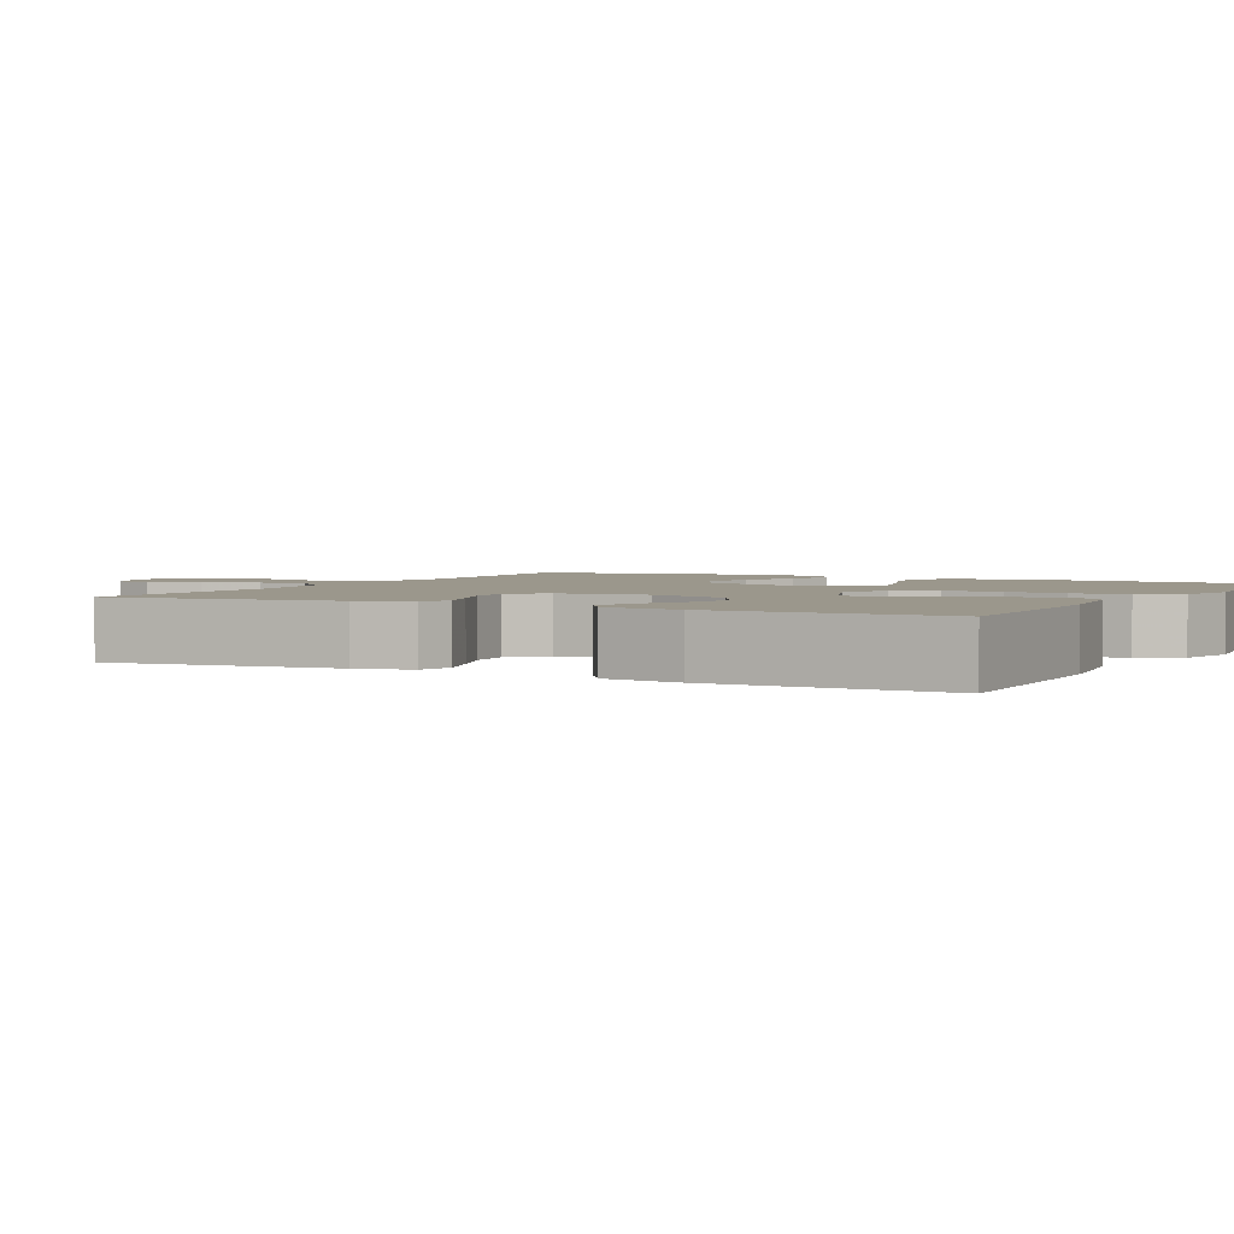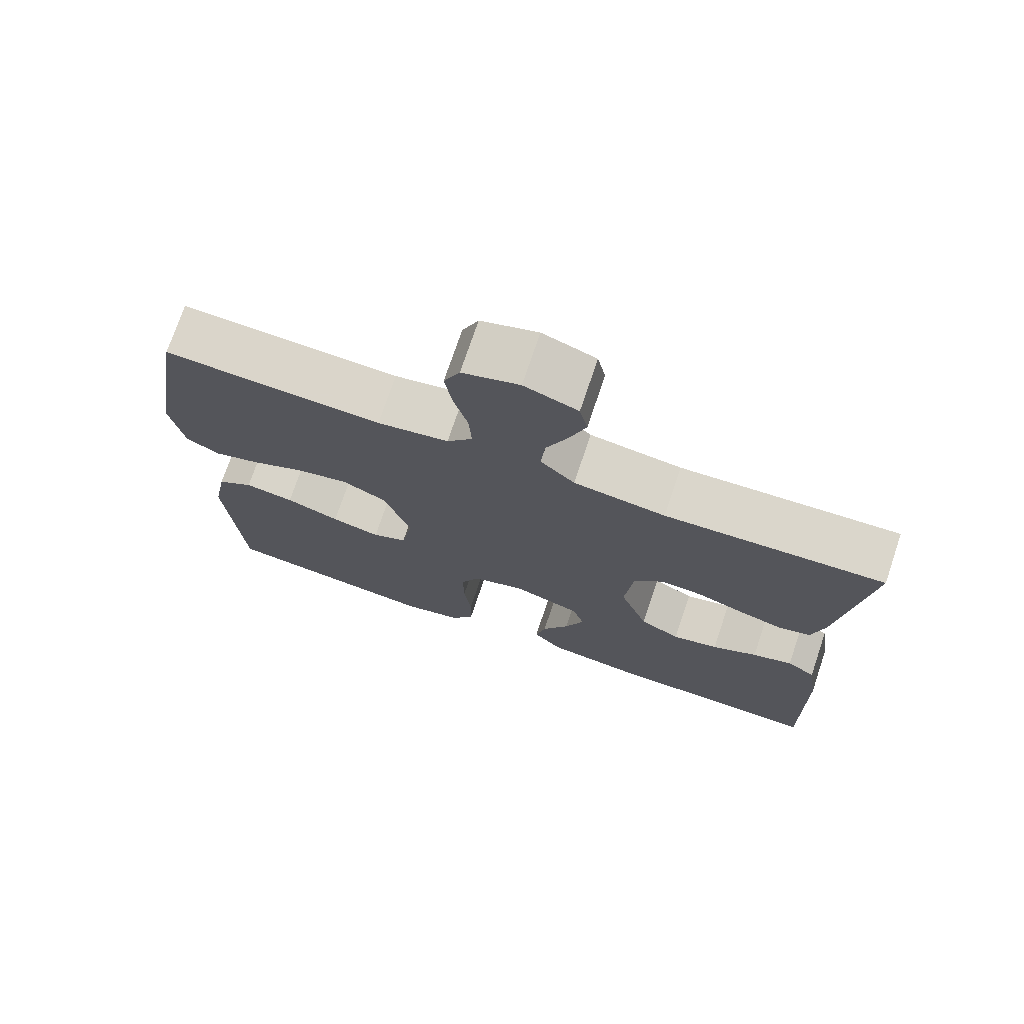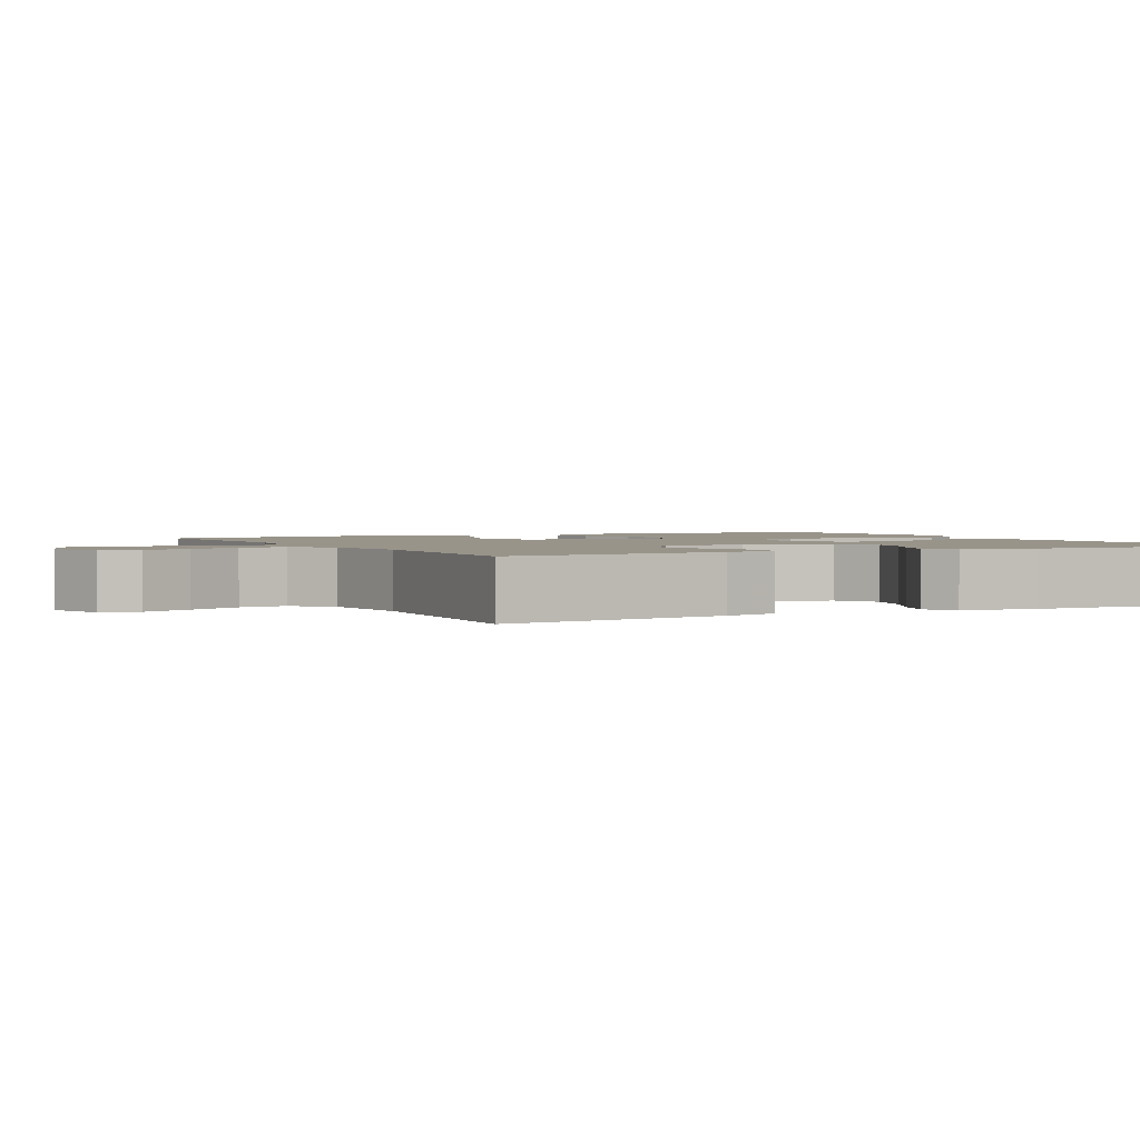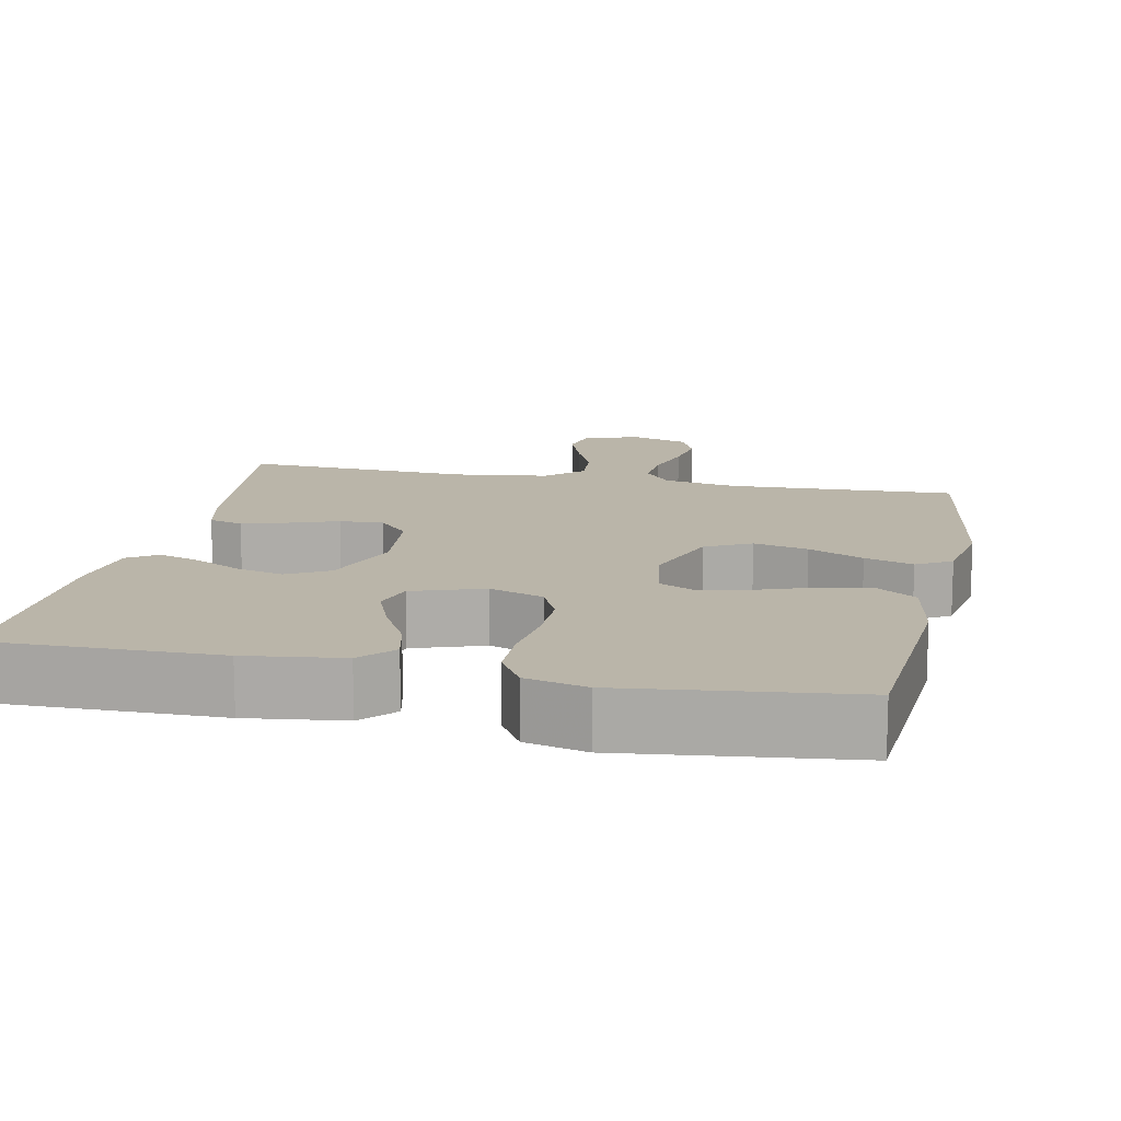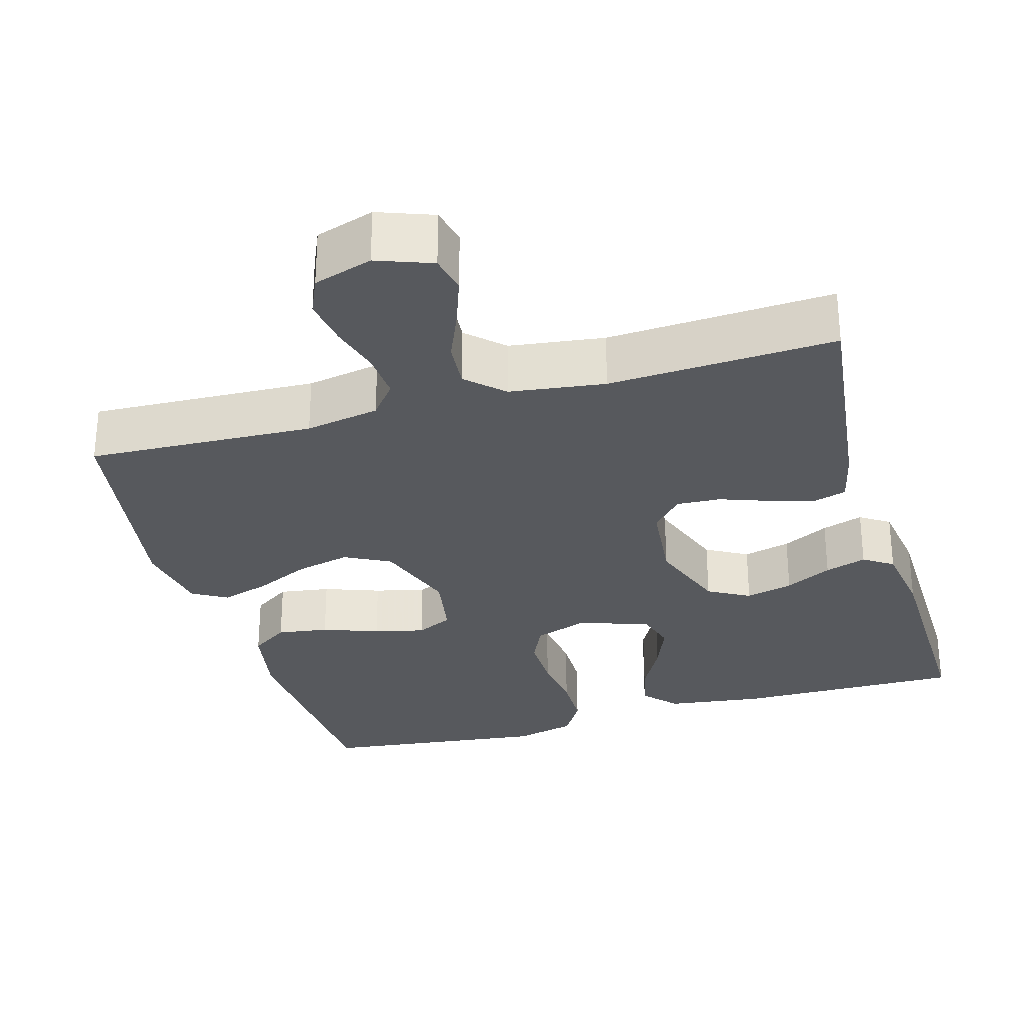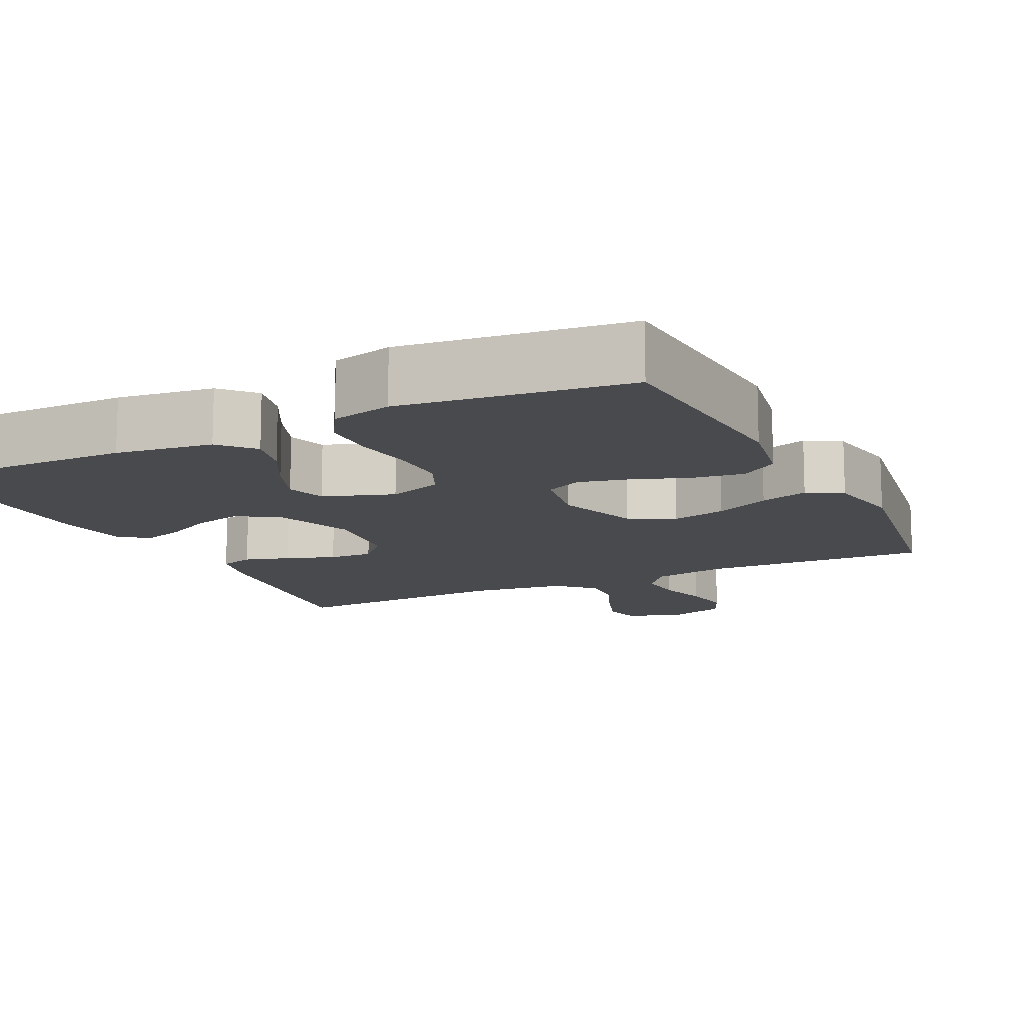
<metadata>
{"format":"obj","ext":"obj","renderer":"f3d","projection":"perspective","resolution":1024,"background":"white","views":[{"elev":2.6,"azim":117.4,"up":"+Y"},{"elev":73.8,"azim":18.6,"up":"+Z"},{"elev":1.9,"azim":62.6,"up":"+Y"},{"elev":13.6,"azim":-168.1,"up":"+Y"},{"elev":-29.5,"azim":16.1,"up":"+Y"},{"elev":-12.9,"azim":-153.9,"up":"+Y"}]}
</metadata>
<code>
v 0.5 0.07 -0.5
v 0.2 0.07 -0.497
v 0.072 0.07 -0.48
v 0.032 0.07 -0.436
v 0.046 0.07 -0.376
v 0.083 0.07 -0.307
v 0.109 0.07 -0.241
v 0.093 0.07 -0.188
v 0 0.07 -0.156
v -0.072 0.07 -0.181
v -0.097 0.07 -0.236
v -0.096 0.07 -0.311
v -0.086 0.07 -0.39
v -0.087 0.07 -0.463
v -0.119 0.07 -0.516
v -0.2 0.07 -0.536
v -0.5 0.07 -0.5
v -0.52 0.07 -0.2
v -0.5 0.07 -0.094
v -0.45 0.07 -0.06
v -0.382 0.07 -0.07
v -0.308 0.07 -0.097
v -0.241 0.07 -0.113
v -0.193 0.07 -0.09
v -0.177 0.07 0
v -0.215 0.07 0.11
v -0.275 0.07 0.141
v -0.347 0.07 0.124
v -0.42 0.07 0.09
v -0.484 0.07 0.07
v -0.53 0.07 0.097
v -0.548 0.07 0.2
v -0.5 0.07 0.5
v -0.2 0.07 0.487
v -0.102 0.07 0.505
v -0.067 0.07 0.549
v -0.071 0.07 0.611
v -0.09 0.07 0.679
v -0.1 0.07 0.744
v -0.078 0.07 0.794
v 0 0.07 0.819
v 0.073 0.07 0.792
v 0.084 0.07 0.742
v 0.061 0.07 0.677
v 0.032 0.07 0.608
v 0.027 0.07 0.546
v 0.074 0.07 0.501
v 0.2 0.07 0.484
v 0.5 0.07 0.5
v 0.463 0.07 0.2
v 0.446 0.07 0.128
v 0.401 0.07 0.115
v 0.341 0.07 0.133
v 0.277 0.07 0.156
v 0.219 0.07 0.159
v 0.179 0.07 0.116
v 0.167 0.07 0
v 0.206 0.07 -0.108
v 0.261 0.07 -0.139
v 0.324 0.07 -0.123
v 0.386 0.07 -0.091
v 0.441 0.07 -0.073
v 0.48 0.07 -0.099
v 0.495 0.07 -0.2
v 0.5 0 -0.5
v 0.2 0 -0.497
v 0.072 0 -0.48
v 0.032 0 -0.436
v 0.046 0 -0.376
v 0.083 0 -0.307
v 0.109 0 -0.241
v 0.093 0 -0.188
v 0 0 -0.156
v -0.072 0 -0.181
v -0.097 0 -0.236
v -0.096 0 -0.311
v -0.086 0 -0.39
v -0.087 0 -0.463
v -0.119 0 -0.516
v -0.2 0 -0.536
v -0.5 0 -0.5
v -0.52 0 -0.2
v -0.5 0 -0.094
v -0.45 0 -0.06
v -0.382 0 -0.07
v -0.308 0 -0.097
v -0.241 0 -0.113
v -0.193 0 -0.09
v -0.177 0 0
v -0.215 0 0.11
v -0.275 0 0.141
v -0.347 0 0.124
v -0.42 0 0.09
v -0.484 0 0.07
v -0.53 0 0.097
v -0.548 0 0.2
v -0.5 0 0.5
v -0.2 0 0.487
v -0.102 0 0.505
v -0.067 0 0.549
v -0.071 0 0.611
v -0.09 0 0.679
v -0.1 0 0.744
v -0.078 0 0.794
v 0 0 0.819
v 0.073 0 0.792
v 0.084 0 0.742
v 0.061 0 0.677
v 0.032 0 0.608
v 0.027 0 0.546
v 0.074 0 0.501
v 0.2 0 0.484
v 0.5 0 0.5
v 0.463 0 0.2
v 0.446 0 0.128
v 0.401 0 0.115
v 0.341 0 0.133
v 0.277 0 0.156
v 0.219 0 0.159
v 0.179 0 0.116
v 0.167 0 0
v 0.206 0 -0.108
v 0.261 0 -0.139
v 0.324 0 -0.123
v 0.386 0 -0.091
v 0.441 0 -0.073
v 0.48 0 -0.099
v 0.495 0 -0.2
f 4 5 6
f 3 4 6
f 2 3 6
f 1 2 6
f 64 1 6
f 63 64 6
f 62 63 6
f 61 62 6
f 60 61 6
f 59 60 6 7
f 58 59 7 8
f 57 58 8 9
f 56 57 9 10
f 52 53 54
f 51 52 54
f 50 51 54
f 49 50 54
f 48 49 54
f 47 48 54 55
f 46 47 55 56
f 43 44 45
f 42 43 45
f 41 42 45
f 40 41 45
f 39 40 45
f 38 39 45
f 37 38 45
f 36 37 45 46
f 46 56 10
f 36 46 10
f 35 36 10
f 32 33 34
f 31 32 34
f 30 31 34
f 29 30 34
f 28 29 34
f 27 28 34 35
f 20 21 22
f 19 20 22
f 18 19 22
f 17 18 22
f 16 17 22
f 15 16 22
f 14 15 22
f 13 14 22
f 12 13 22
f 11 12 22 23
f 10 11 23 24
f 26 27 35
f 25 26 35 10
f 10 24 25
f 70 69 68
f 70 68 67
f 70 67 66
f 70 66 65
f 70 65 128
f 70 128 127
f 70 127 126
f 70 126 125
f 70 125 124
f 71 70 124 123
f 72 71 123 122
f 73 72 122 121
f 74 73 121 120
f 118 117 116
f 118 116 115
f 118 115 114
f 118 114 113
f 118 113 112
f 119 118 112 111
f 120 119 111 110
f 109 108 107
f 109 107 106
f 109 106 105
f 109 105 104
f 109 104 103
f 109 103 102
f 109 102 101
f 110 109 101 100
f 74 120 110
f 74 110 100
f 74 100 99
f 98 97 96
f 98 96 95
f 98 95 94
f 98 94 93
f 98 93 92
f 99 98 92 91
f 86 85 84
f 86 84 83
f 86 83 82
f 86 82 81
f 86 81 80
f 86 80 79
f 86 79 78
f 86 78 77
f 86 77 76
f 87 86 76 75
f 88 87 75 74
f 99 91 90
f 74 99 90 89
f 89 88 74
f 1 65 66 2
f 2 66 67 3
f 3 67 68 4
f 4 68 69 5
f 5 69 70 6
f 6 70 71 7
f 7 71 72 8
f 8 72 73 9
f 9 73 74 10
f 10 74 75 11
f 11 75 76 12
f 12 76 77 13
f 13 77 78 14
f 14 78 79 15
f 15 79 80 16
f 16 80 81 17
f 17 81 82 18
f 18 82 83 19
f 19 83 84 20
f 20 84 85 21
f 21 85 86 22
f 22 86 87 23
f 23 87 88 24
f 24 88 89 25
f 25 89 90 26
f 26 90 91 27
f 27 91 92 28
f 28 92 93 29
f 29 93 94 30
f 30 94 95 31
f 31 95 96 32
f 32 96 97 33
f 33 97 98 34
f 34 98 99 35
f 35 99 100 36
f 36 100 101 37
f 37 101 102 38
f 38 102 103 39
f 39 103 104 40
f 40 104 105 41
f 41 105 106 42
f 42 106 107 43
f 43 107 108 44
f 44 108 109 45
f 45 109 110 46
f 46 110 111 47
f 47 111 112 48
f 48 112 113 49
f 49 113 114 50
f 50 114 115 51
f 51 115 116 52
f 52 116 117 53
f 53 117 118 54
f 54 118 119 55
f 55 119 120 56
f 56 120 121 57
f 57 121 122 58
f 58 122 123 59
f 59 123 124 60
f 60 124 125 61
f 61 125 126 62
f 62 126 127 63
f 63 127 128 64
f 64 128 65 1

</code>
